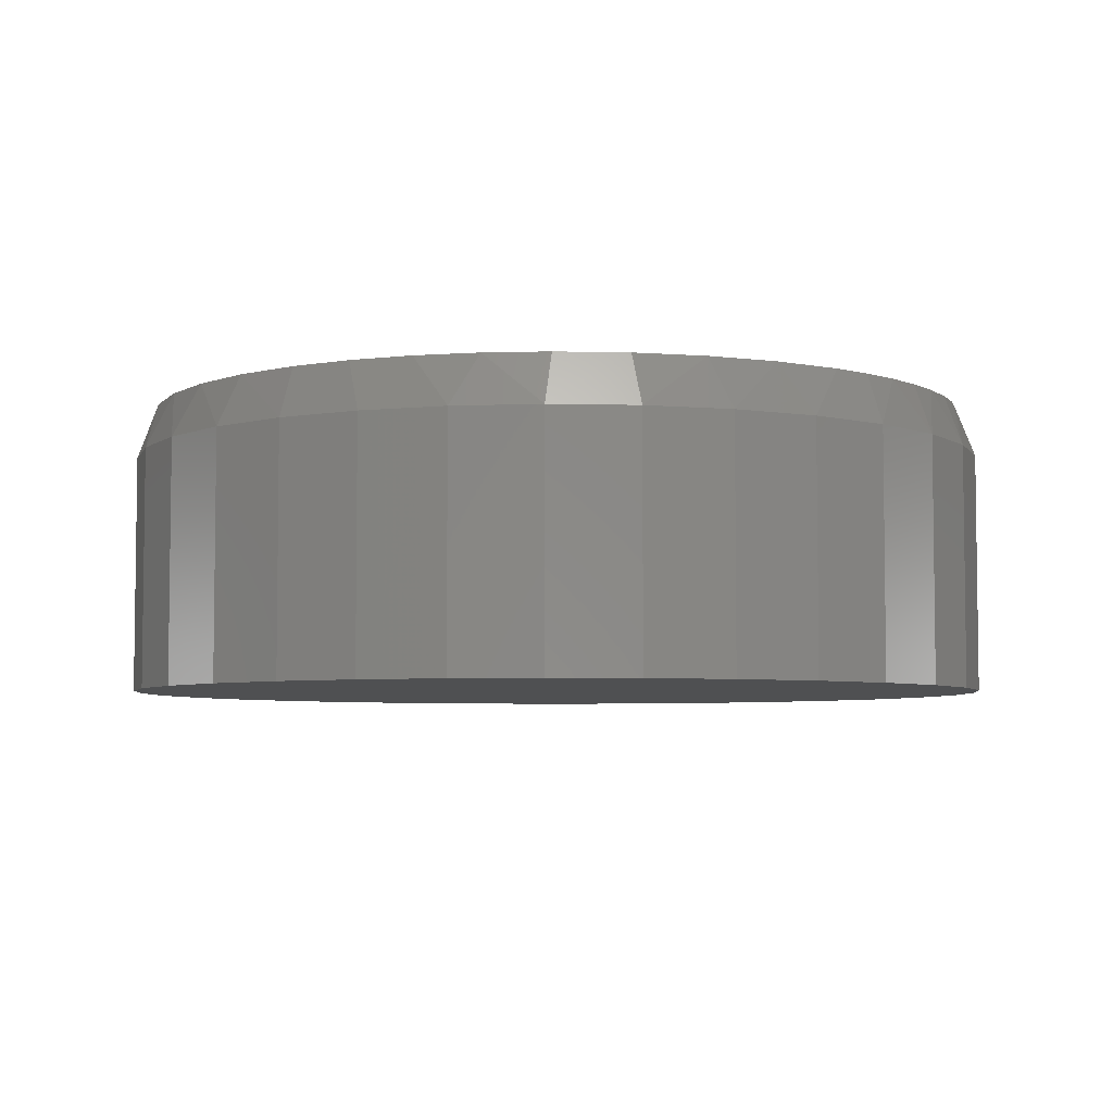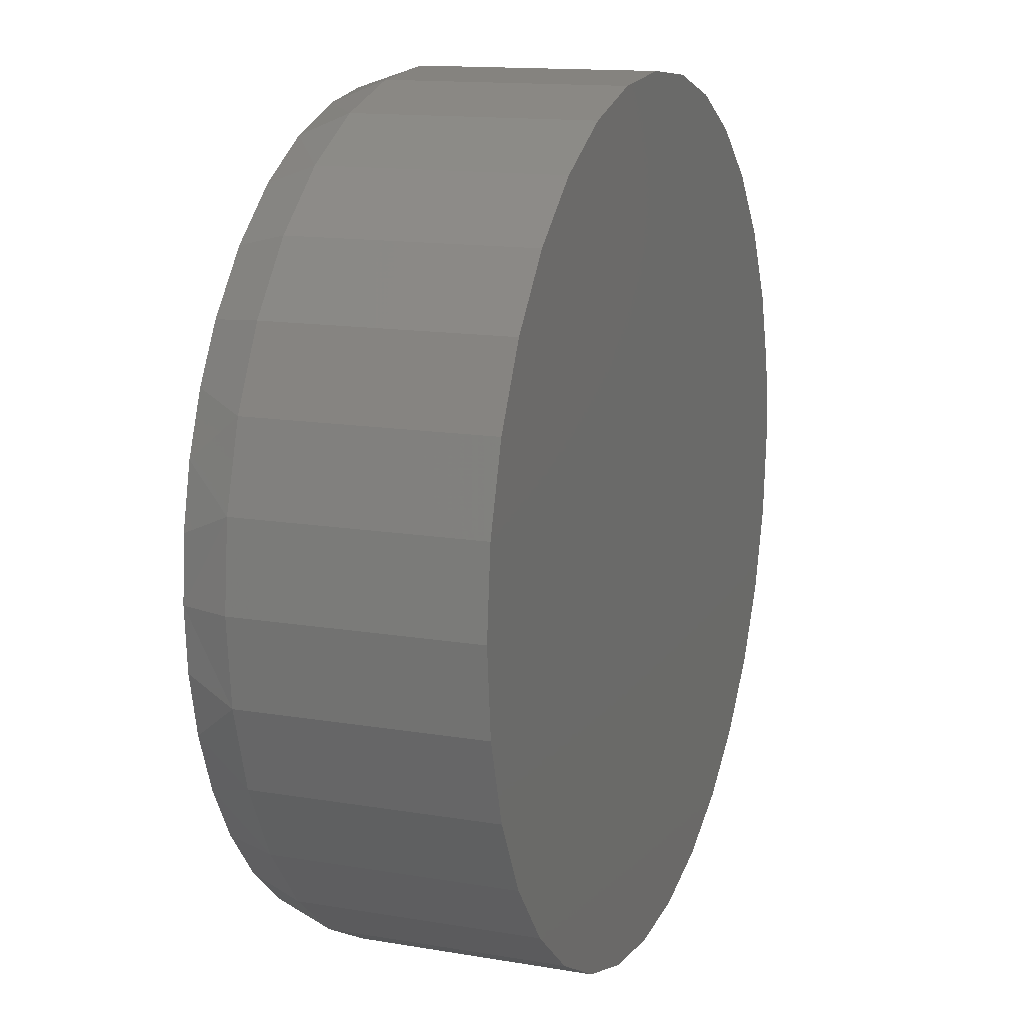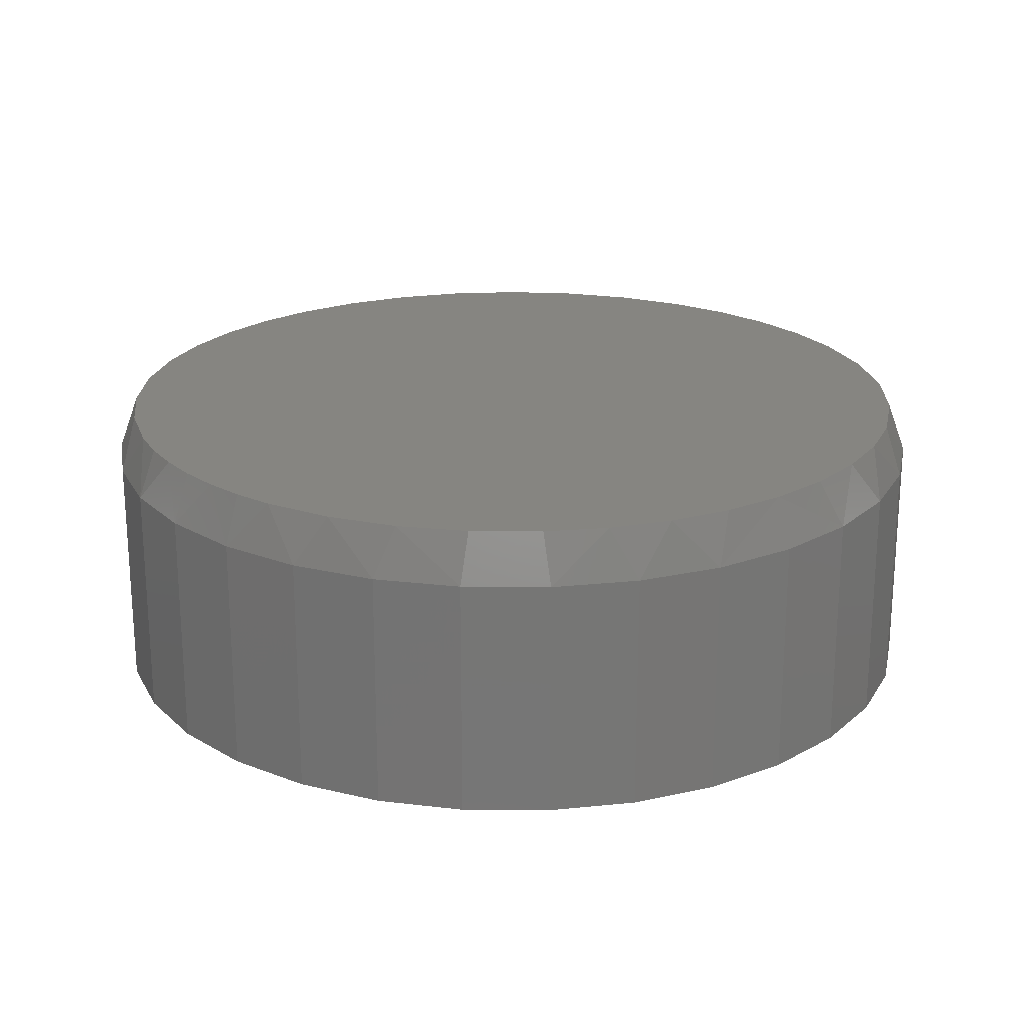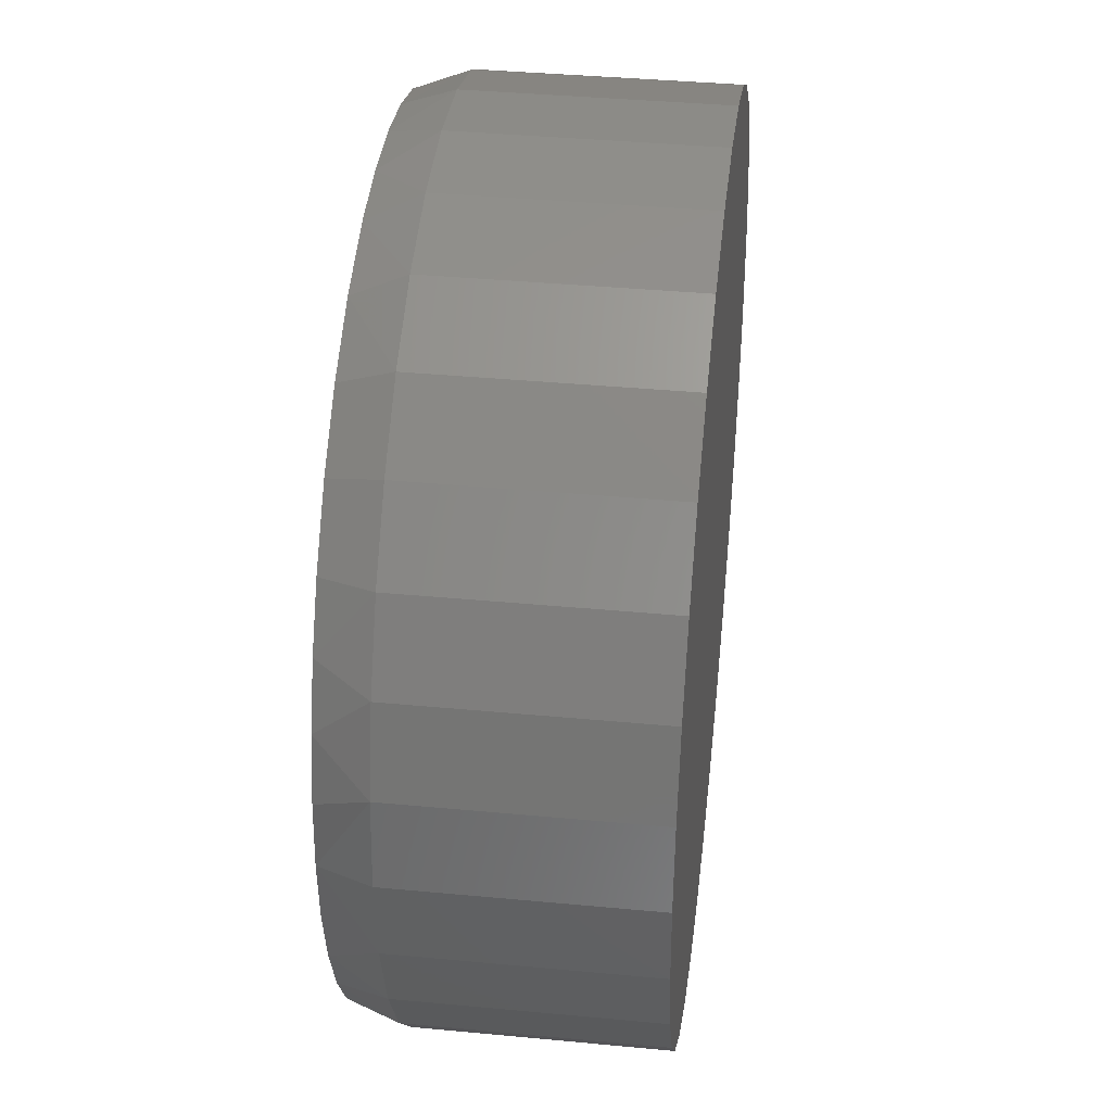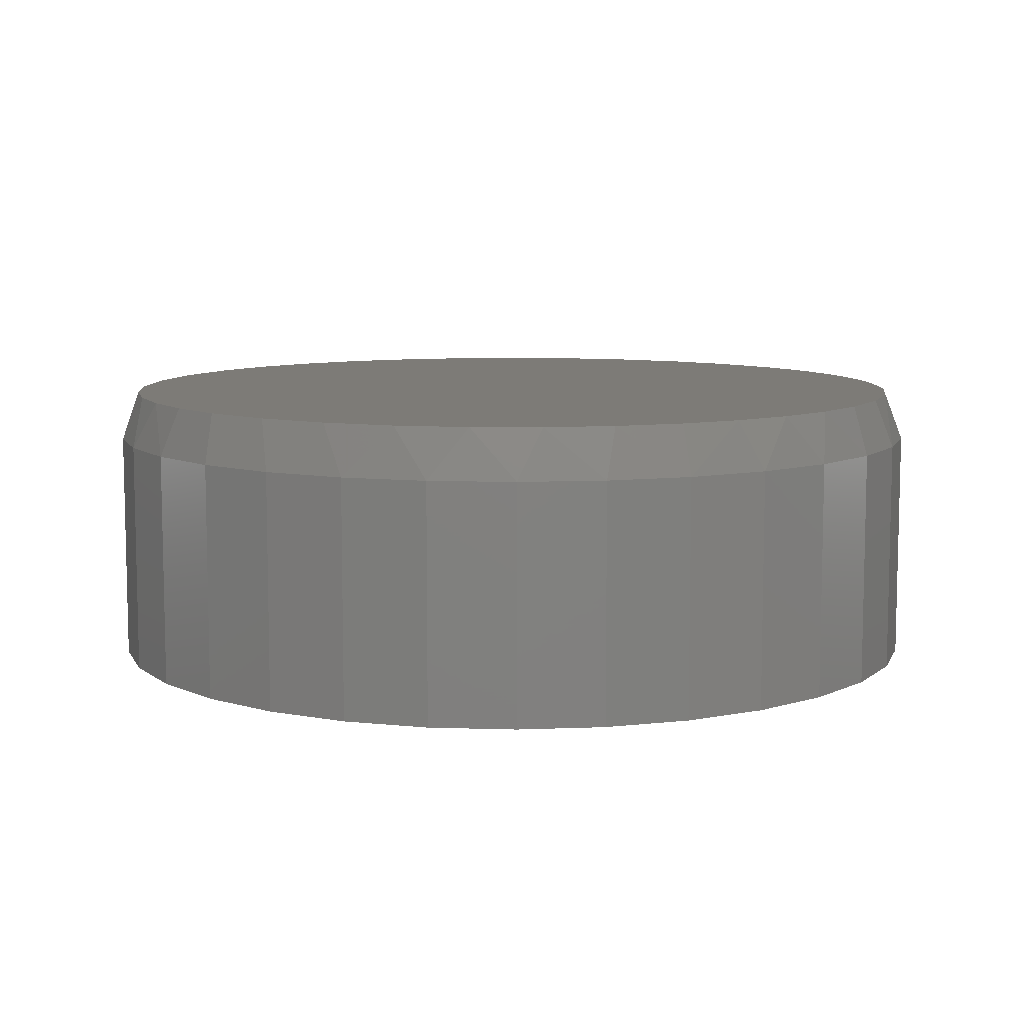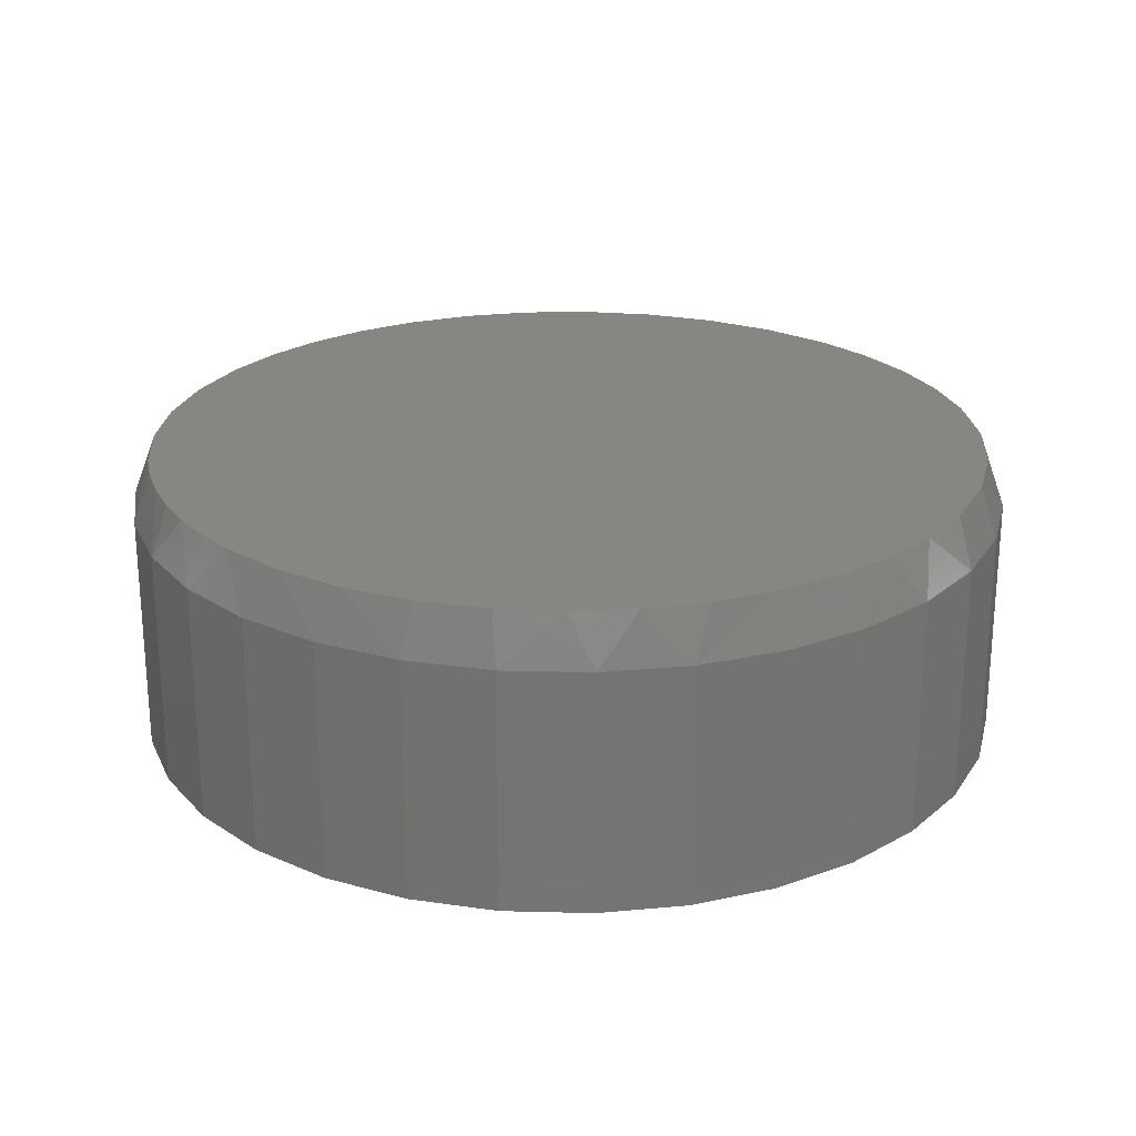
<metadata>
{"format":"stl","ext":"stl","renderer":"f3d","projection":"perspective","resolution":1024,"background":"white","views":[{"elev":-5.1,"azim":-54.9,"up":"+Z"},{"elev":13.7,"azim":110.8,"up":"+Y"},{"elev":21.4,"azim":51.4,"up":"+Z"},{"elev":38.5,"azim":96.8,"up":"+Y"},{"elev":8.6,"azim":-113.1,"up":"+Z"},{"elev":23.7,"azim":64.3,"up":"+Z"}]}
</metadata>
<code>
# stl→obj: 105 verts, 206 faces
v 0.0716 0.7238 0.5
v -0.03833 0.7252 0.5
v -0.1472 0.7099 0.5
v 0.1801 0.706 0.5
v 0.1494 -0.7127 0.5
v -0.06322 -0.7232 0.5
v 0.07901 -0.7232 0.5
v 0.007895 -0.7266 0.5
v 0.3048 0.6632 0.5
v -0.2525 0.6784 0.5
v 0.4198 0.5986 0.5
v -0.3674 0.6222 0.5
v 0.5212 0.5143 0.5
v -0.4707 0.5468 0.5
v 0.6057 0.4131 0.5
v -0.5591 0.4544 0.5
v 0.6611 0.3184 0.5
v -0.63 0.348 0.5
v 0.7016 0.2164 0.5
v -0.6788 0.2375 0.5
v 0.7263 0.1094 0.5
v -0.7087 0.1204 0.5
v 0.7345 -1.11e-16 0.5
v -0.7187 1.32e-07 0.5
v 0.7263 -0.1092 0.5
v -0.7105 -0.1092 0.5
v 0.7017 -0.2159 0.5
v -0.6859 -0.2159 0.5
v 0.6614 -0.3176 0.5
v -0.6456 -0.3176 0.5
v 0.6063 -0.4122 0.5
v -0.5905 -0.4122 0.5
v 0.5288 -0.5067 0.5
v -0.513 -0.5067 0.5
v 0.4365 -0.5868 0.5
v -0.4207 -0.5868 0.5
v 0.3321 -0.6503 0.5
v -0.3163 -0.6503 0.5
v 0.2185 -0.6955 0.5
v -0.2027 -0.6955 0.5
v -0.1336 -0.7127 0.5
v 0.7658 0 0
v 0.7658 -1.856e-16 0.4141
v 0.7512 -0.1479 0
v 0.7512 -0.1479 0.4141
v 0.7081 -0.29 0
v 0.7081 -0.29 0.4141
v 0.6381 -0.4211 0
v 0.6381 -0.4211 0.4141
v 0.5438 -0.5359 0
v 0.5438 -0.5359 0.4141
v 0.429 -0.6302 0
v 0.429 -0.6302 0.4141
v 0.2979 -0.7002 0
v 0.2979 -0.7002 0.4141
v 0.1558 -0.7433 0
v 0.1558 -0.7433 0.4141
v 0.007895 -0.7579 0
v 0.007895 -0.7579 0.4141
v -0.14 -0.7433 0
v -0.14 -0.7433 0.4141
v -0.2821 -0.7002 0
v -0.2821 -0.7002 0.4141
v -0.4132 -0.6302 0
v -0.4132 -0.6302 0.4141
v -0.528 -0.5359 0
v -0.528 -0.5359 0.4141
v -0.6223 -0.4211 0
v -0.6223 -0.4211 0.4141
v -0.6923 -0.29 0
v -0.6923 -0.29 0.4141
v -0.7354 -0.1479 0
v -0.7354 -0.1479 0.4141
v -0.75 9.281e-17 0
v -0.75 9.281e-17 0.4141
v -0.7354 0.1479 0
v -0.7354 0.1479 0.4141
v -0.6923 0.29 0
v -0.6923 0.29 0.4141
v -0.6223 0.4211 0
v -0.6223 0.4211 0.4141
v -0.528 0.5359 0
v -0.528 0.5359 0.4141
v -0.4132 0.6302 0
v -0.4132 0.6302 0.4141
v -0.2821 0.7002 0
v -0.2821 0.7002 0.4141
v -0.14 0.7433 0
v -0.14 0.7433 0.4141
v 0.007895 0.7579 0
v 0.007895 0.7579 0.4141
v 0.1558 0.7433 0
v 0.1558 0.7433 0.4141
v 0.2979 0.7002 0
v 0.2979 0.7002 0.4141
v 0.429 0.6302 0
v 0.429 0.6302 0.4141
v 0.5438 0.5359 0
v 0.5438 0.5359 0.4141
v 0.6381 0.4211 0
v 0.6381 0.4211 0.4141
v 0.7081 0.29 0
v 0.7081 0.29 0.4141
v 0.7512 0.1479 0
v 0.7512 0.1479 0.4141
f 1 2 3
f 1 3 4
f 5 6 7
f 7 6 8
f 4 3 9
f 9 3 10
f 9 10 11
f 11 10 12
f 11 12 13
f 13 12 14
f 13 14 15
f 15 14 16
f 15 16 17
f 17 16 18
f 17 18 19
f 19 18 20
f 19 20 21
f 21 20 22
f 21 22 23
f 23 22 24
f 23 24 25
f 25 24 26
f 25 26 27
f 27 26 28
f 27 28 29
f 29 28 30
f 29 30 31
f 31 30 32
f 31 32 33
f 33 32 34
f 33 34 35
f 35 34 36
f 35 36 37
f 37 36 38
f 37 38 39
f 39 38 40
f 39 40 5
f 5 40 41
f 5 41 6
f 42 43 44
f 44 43 45
f 44 45 46
f 46 45 47
f 46 47 48
f 48 47 49
f 48 49 50
f 50 49 51
f 50 51 52
f 52 51 53
f 52 53 54
f 54 53 55
f 54 55 56
f 56 55 57
f 56 57 58
f 58 57 59
f 58 59 60
f 60 59 61
f 60 61 62
f 62 61 63
f 62 63 64
f 64 63 65
f 64 65 66
f 66 65 67
f 66 67 68
f 68 67 69
f 68 69 70
f 70 69 71
f 70 71 72
f 72 71 73
f 72 73 74
f 74 73 75
f 74 75 76
f 76 75 77
f 76 77 78
f 78 77 79
f 78 79 80
f 80 79 81
f 80 81 82
f 82 81 83
f 82 83 84
f 84 83 85
f 84 85 86
f 86 85 87
f 86 87 88
f 88 87 89
f 88 89 90
f 90 89 91
f 90 91 92
f 92 91 93
f 92 93 94
f 94 93 95
f 94 95 96
f 96 95 97
f 96 97 98
f 98 97 99
f 98 99 100
f 100 99 101
f 100 101 102
f 102 101 103
f 102 103 104
f 104 103 105
f 104 105 42
f 42 105 43
f 103 19 105
f 17 19 103
f 17 103 101
f 97 9 11
f 95 9 97
f 4 9 95
f 93 1 4
f 4 95 93
f 91 1 93
f 2 1 91
f 89 2 91
f 89 87 3
f 2 89 3
f 10 3 87
f 87 85 12
f 10 87 12
f 85 14 12
f 83 14 85
f 16 14 83
f 81 16 83
f 18 16 81
f 79 20 18
f 18 81 79
f 20 79 77
f 19 21 105
f 105 21 23
f 105 23 43
f 17 101 15
f 15 101 99
f 15 99 13
f 13 99 97
f 13 97 11
f 20 77 22
f 22 77 75
f 22 75 24
f 45 27 47
f 33 35 51
f 51 35 53
f 53 35 37
f 53 37 55
f 55 37 39
f 39 5 57
f 57 55 39
f 7 59 57
f 57 5 7
f 61 6 41
f 61 59 6
f 6 59 8
f 41 40 61
f 61 40 63
f 63 40 38
f 63 38 65
f 36 65 38
f 69 30 71
f 28 73 71
f 28 71 30
f 59 7 8
f 43 23 45
f 45 23 25
f 45 25 27
f 33 51 31
f 31 51 49
f 31 49 29
f 29 49 47
f 29 47 27
f 65 36 67
f 67 36 34
f 67 34 69
f 69 34 32
f 69 32 30
f 24 75 26
f 26 75 73
f 26 73 28
f 90 92 88
f 58 60 56
f 56 60 62
f 56 62 54
f 54 62 64
f 54 64 52
f 52 64 66
f 52 66 50
f 50 66 68
f 50 68 48
f 48 68 70
f 48 70 46
f 46 70 72
f 46 72 44
f 44 72 74
f 44 74 42
f 42 74 76
f 42 76 104
f 104 76 78
f 104 78 102
f 102 78 80
f 102 80 100
f 100 80 82
f 100 82 98
f 98 82 84
f 98 84 96
f 96 84 86
f 96 86 94
f 94 86 88
f 94 88 92

</code>
